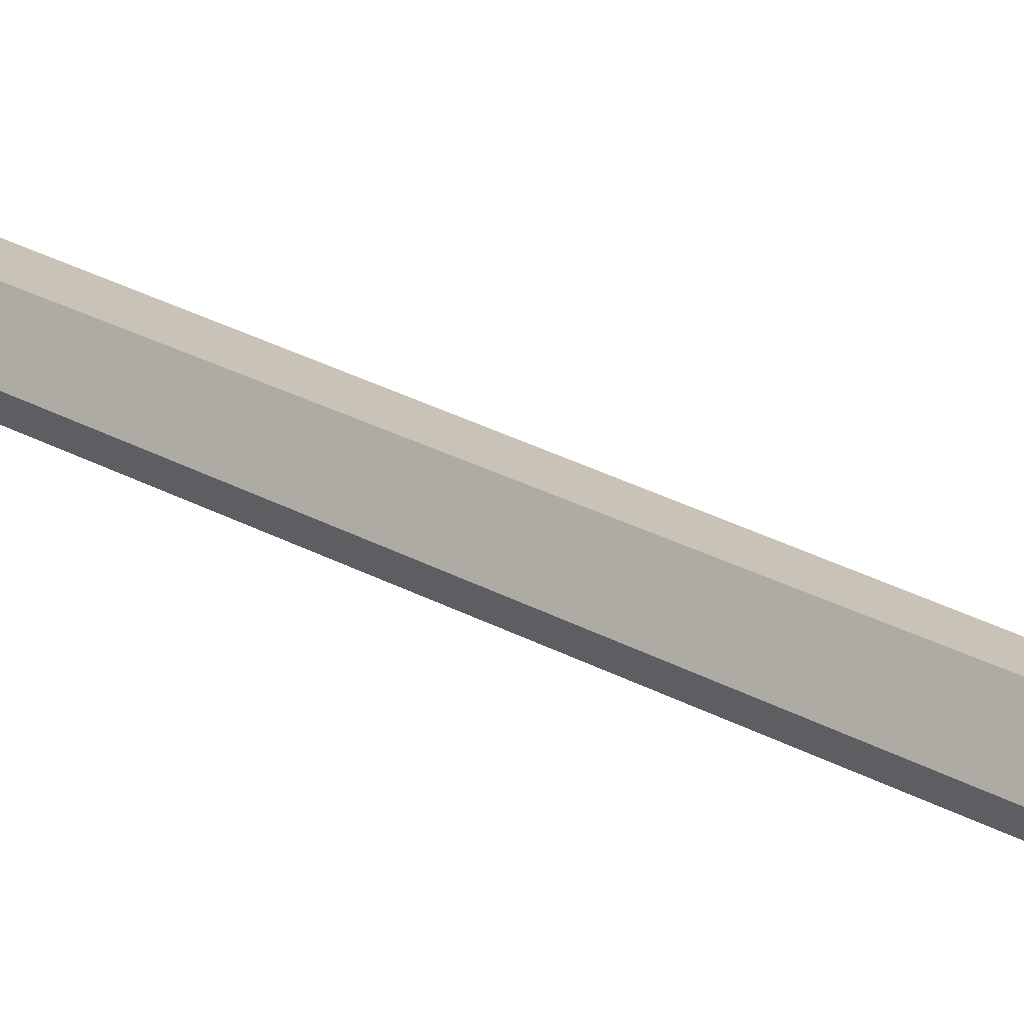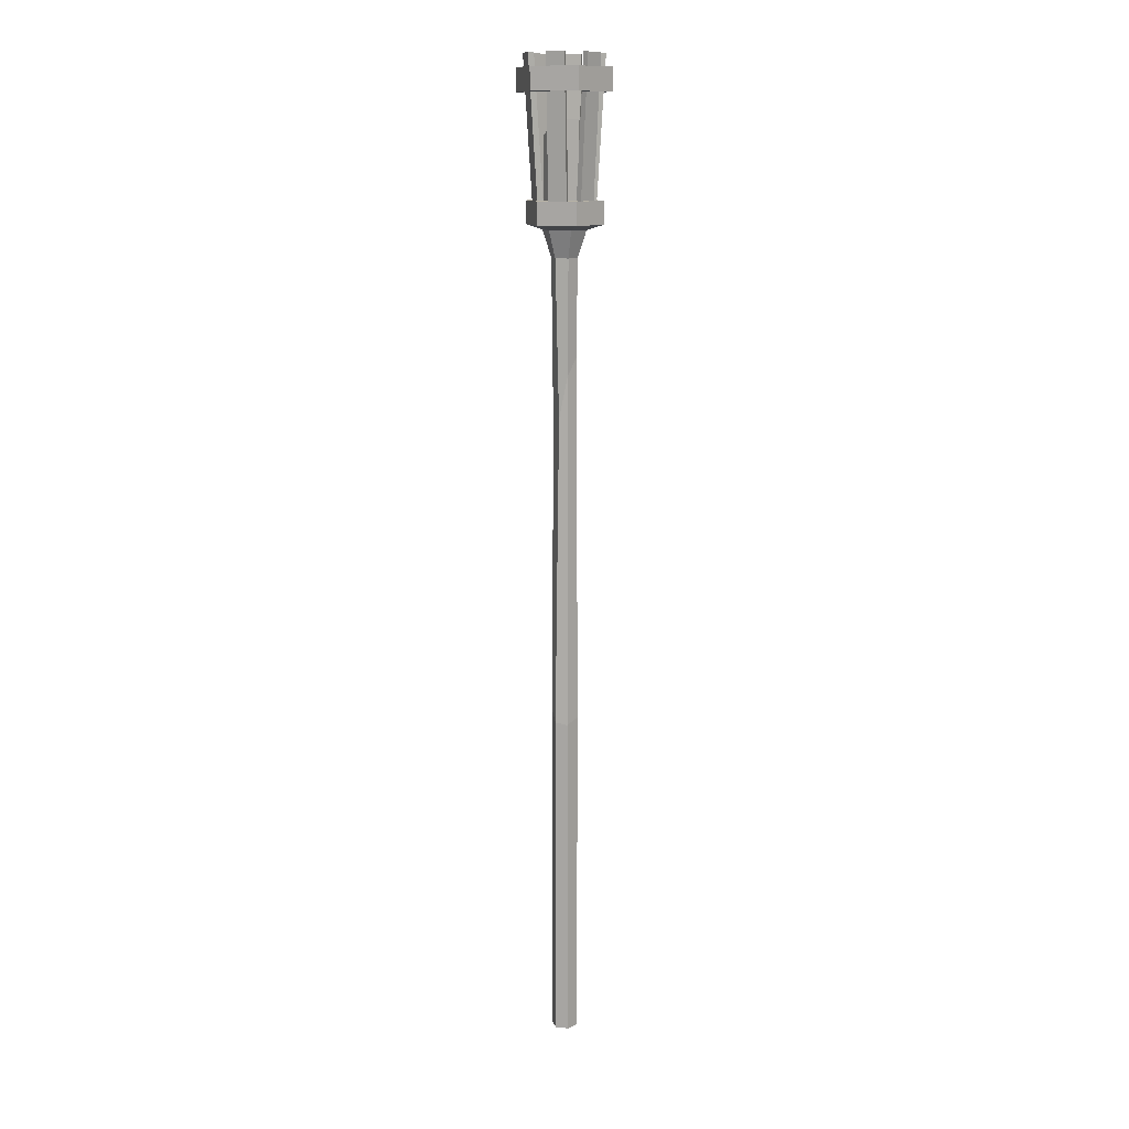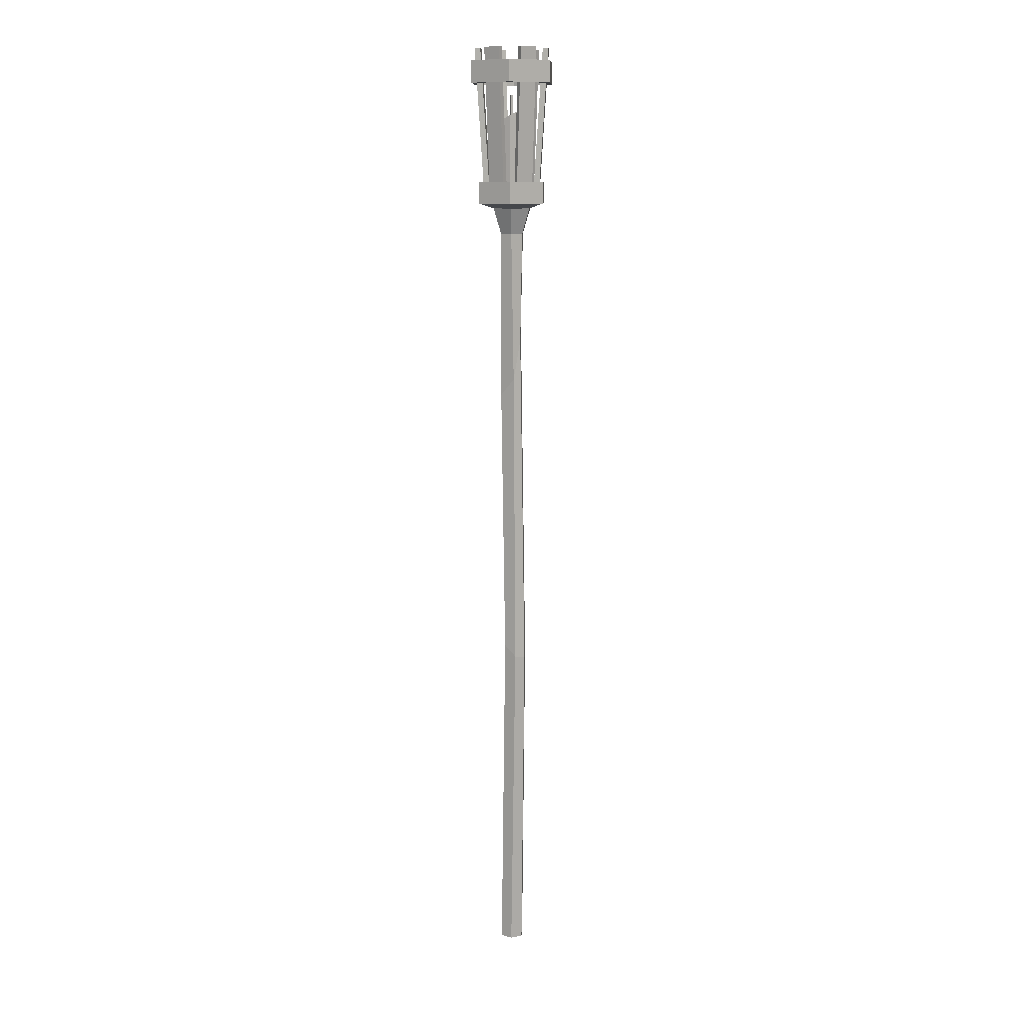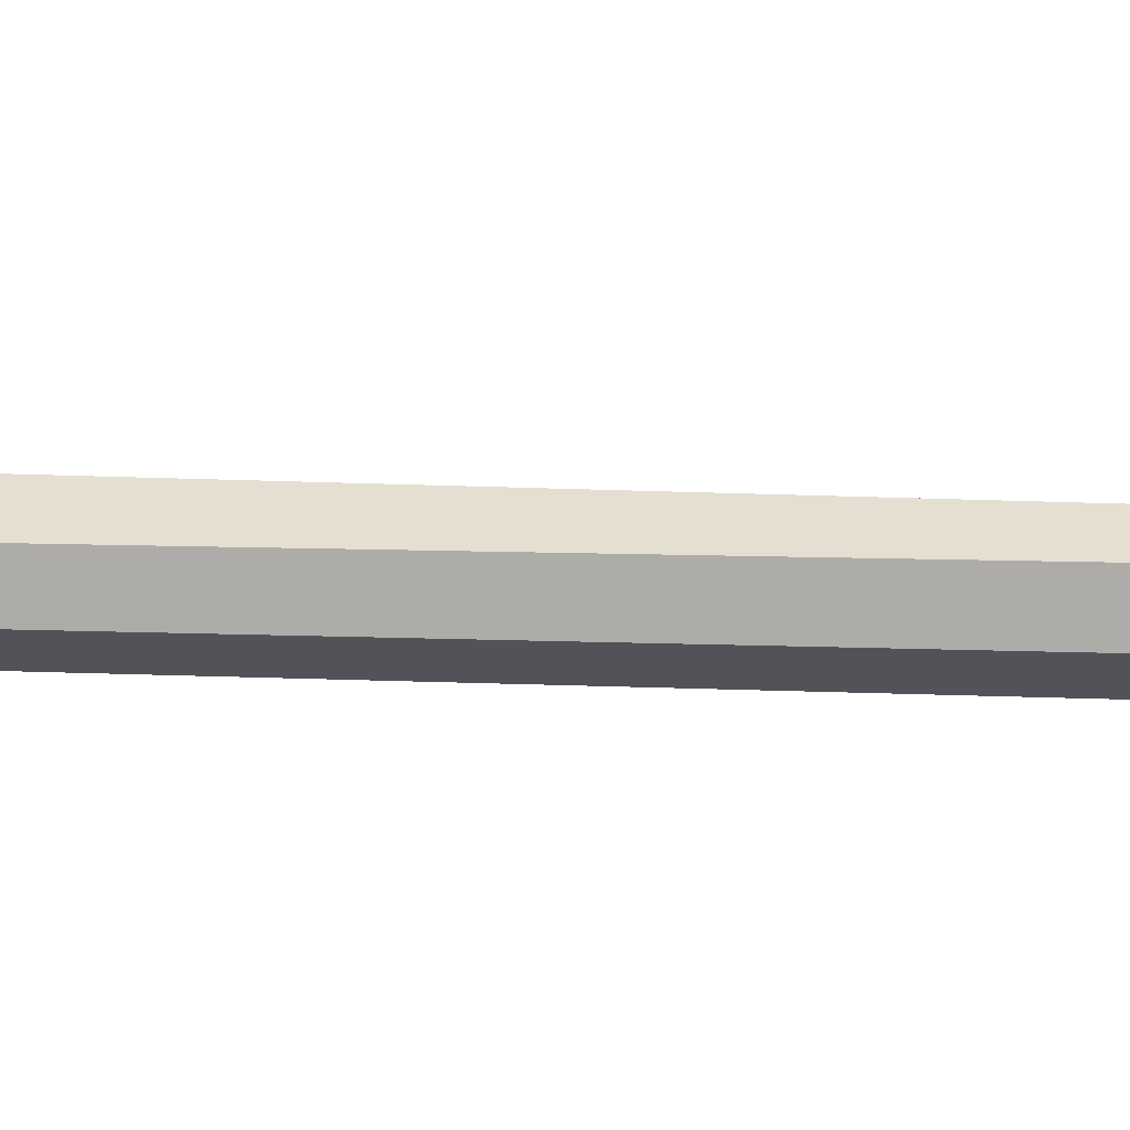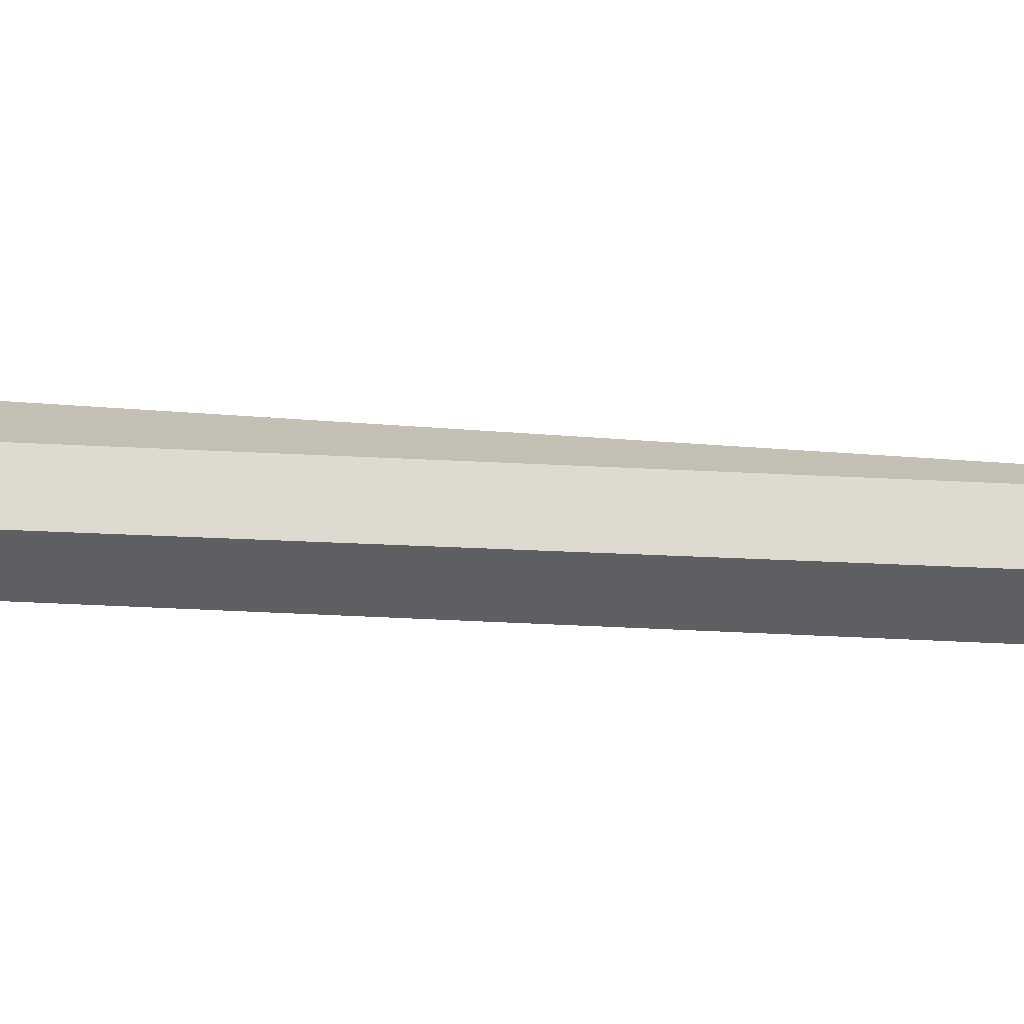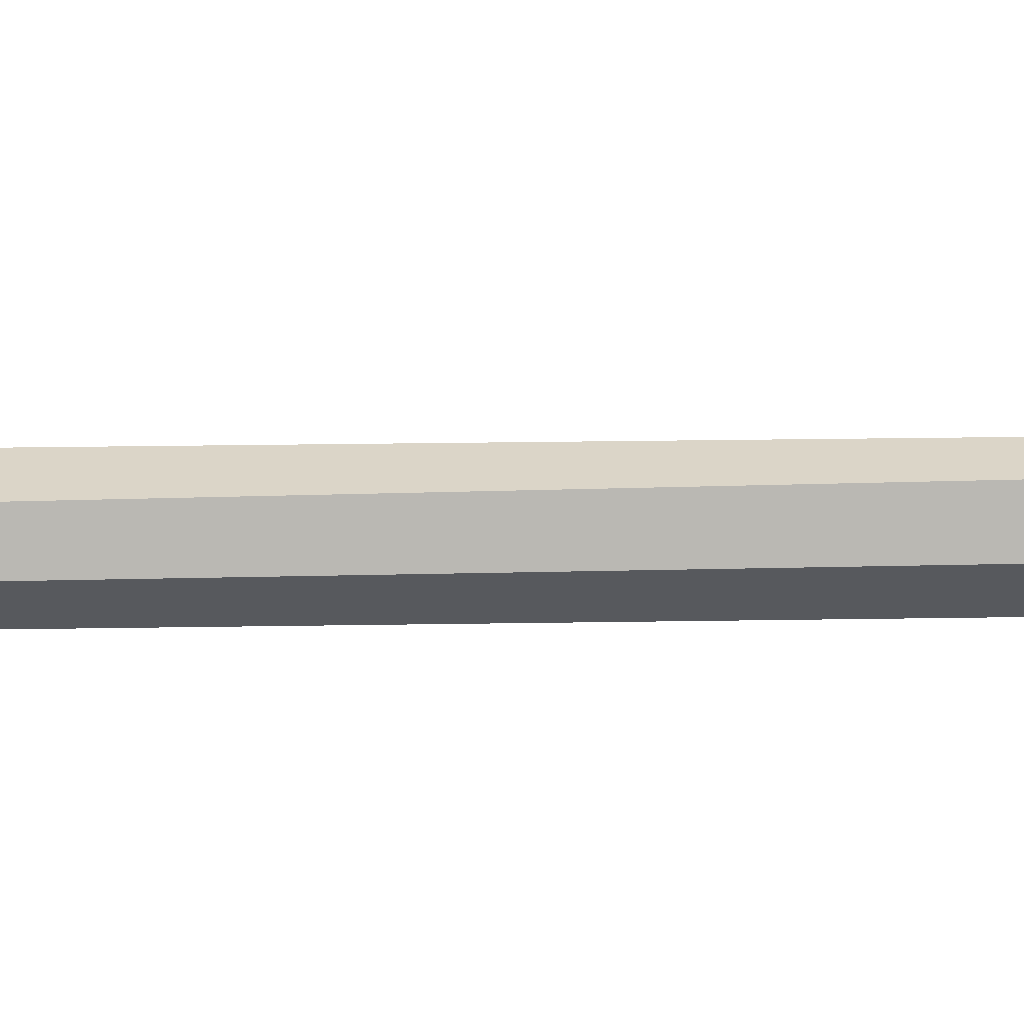
<metadata>
{"format":"obj","ext":"obj","renderer":"f3d","projection":"perspective","resolution":1024,"background":"white","views":[{"elev":24.1,"azim":136.7,"up":"+Z"},{"elev":12.4,"azim":133.1,"up":"+Y"},{"elev":10.9,"azim":93.5,"up":"+Y"},{"elev":-22.8,"azim":-90.7,"up":"+Z"},{"elev":76.9,"azim":94.1,"up":"+Z"},{"elev":-29.4,"azim":-86.0,"up":"+Z"}]}
</metadata>
<code>
v 3.342 143.8 -5.789
v -3.342 143.8 -5.789
v -6.685 143.8 -6.1e-05
v -3.342 143.8 5.789
v 3.342 143.8 5.789
v 6.685 143.8 -6.1e-05
v 3.342 147.7 -5.789
v -3.342 147.7 -5.789
v -6.685 147.7 -6.1e-05
v -3.342 147.7 5.789
v 3.342 147.7 5.789
v 6.685 147.7 -6.1e-05
v 3.779 142.9 -6.1e-05
v 1.889 142.9 -3.272
v 1.889 142.9 3.272
v -1.889 142.9 3.272
v -3.779 142.9 -6.1e-05
v -1.889 142.9 -3.272
v 2.262 138.3 -6.1e-05
v 1.131 138.3 -1.959
v 1.131 138.3 1.959
v -1.131 138.3 1.959
v -2.262 138.3 -6.1e-05
v -1.131 138.3 -1.959
v 2.262 0 -6.1e-05
v 1.131 0 -1.959
v 1.131 0 1.959
v -1.131 0 1.959
v -2.262 0 -6.1e-05
v -1.131 0 -1.959
v 1.808 111.4 -0.4236
v 0.9605 118.5 -1.6
v 0.631 108.3 1.984
v -1.527 111.9 1.713
v -2.206 118.2 -0.2052
v -1.218 121.6 -1.593
v 3.218 58.11 -0.8463
v 2.001 57.71 -2.535
v 1.982 60.02 1.192
v -0.181 60.76 1.066
v -1.89 60.49 -0.8668
v -0.6803 58.57 -2.509
v 3.648 147 3.892
v 5.195 147 1.214
v 4.999 171.4 4.671
v 6.545 171.4 1.993
v 4.127 171.5 4.168
v 5.673 171.5 1.49
v 2.777 147 3.389
v 4.323 147 0.7105
v -2.385 147.4 -2.268
v -3.373 147.4 0.1167
v -2.385 147.4 2.502
v -4.9e-05 147.4 3.49
v 2.385 147.4 2.502
v 3.373 147.4 0.1167
v 2.385 147.4 -2.268
v -4.9e-05 147.4 -3.257
v -2.385 160.2 -2.268
v -3.373 160.2 0.1167
v -2.385 157.5 2.502
v 2.385 158.3 2.502
v 3.373 159.6 0.1167
v 2.385 160.8 -2.268
v -4.9e-05 160.8 -3.257
v -0.3635 158.1 -0.07404
v -0.1507 158.1 0.44
v 0.3634 158.1 0.2272
v 0.1506 158.1 -0.2869
v -0.2087 163.3 -0.009888
v -0.08649 163.3 0.2853
v 0.2086 163.3 0.163
v 0.08639 163.3 -0.1321
v -4.9e-05 155.9 3.49
v -0.1389 158 0.681
v -1.965 157.4 2.676
v -1.546 147 5.106
v 1.546 147 5.106
v -1.546 171.4 6.665
v 1.546 171.4 6.665
v -1.546 171.5 5.658
v 1.546 171.5 5.658
v -1.546 147 4.099
v 1.546 147 4.099
v 1.546 147 -5.106
v -1.546 147 -5.106
v 1.546 171.4 -6.665
v -1.546 171.4 -6.665
v 1.546 171.5 -5.658
v -1.546 171.5 -5.658
v 1.546 147 -4.099
v -1.546 147 -4.099
v 4.088 165.2 -7.081
v -4.088 165.2 -7.081
v -8.176 165.2 0
v -4.088 165.2 7.081
v 4.088 165.2 7.081
v 8.176 165.2 0
v 4.088 169.1 -7.081
v -4.088 169.1 -7.081
v -8.176 169.1 0
v -4.088 169.1 7.081
v 4.088 169.1 7.081
v 8.176 169.1 0
v 3.523 169.1 -6.102
v -3.523 169.1 -6.102
v -7.046 169.1 0
v -3.523 169.1 6.102
v 3.523 169.1 6.102
v 7.046 169.1 0
v -7.046 165.2 0
v -3.523 165.2 6.102
v -3.523 165.2 -6.102
v 3.523 165.2 -6.102
v 7.046 165.2 0
v 3.523 165.2 6.102
v -5.195 147 1.214
v -3.648 147 3.892
v -6.545 171.4 1.993
v -4.999 171.4 4.671
v -5.673 171.5 1.49
v -4.127 171.5 4.168
v -4.323 147 0.7105
v -2.777 147 3.389
v 5.195 147 -1.214
v 3.648 147 -3.892
v 6.545 171.4 -1.993
v 4.999 171.4 -4.671
v 5.673 171.5 -1.49
v 4.127 171.5 -4.168
v 4.323 147 -0.7106
v 2.777 147 -3.389
v -3.648 147 -3.892
v -5.195 147 -1.214
v -4.999 171.4 -4.671
v -6.545 171.4 -1.993
v -4.127 171.5 -4.168
v -5.673 171.5 -1.49
v -2.777 147 -3.389
v -4.323 147 -0.7106
f 1 2 8 7
f 2 3 9 8
f 3 4 10 9
f 4 5 11 10
f 5 6 12 11
f 6 1 7 12
f 7 8 9 10 11 12
f 1 6 13 14
f 6 5 15 13
f 5 4 16 15
f 4 3 17 16
f 3 2 18 17
f 2 1 14 18
f 14 13 19 20
f 13 15 21 19
f 15 16 22 21
f 16 17 23 22
f 17 18 24 23
f 18 14 20 24
f 20 19 31 32
f 19 21 33 31
f 21 22 34 33
f 22 23 35 34
f 23 24 36 35
f 24 20 32 36
f 32 31 37 38
f 31 33 39 37
f 33 34 40 39
f 34 35 41 40
f 35 36 42 41
f 36 32 38 42
f 38 37 25 26
f 37 39 27 25
f 39 40 28 27
f 40 41 29 28
f 41 42 30 29
f 42 38 26 30
f 43 44 46 45
f 45 46 48 47
f 47 48 50 49
f 44 50 48 46
f 49 43 45 47
f 73 70 71 72
f 60 59 51 52
f 61 60 52 53
f 75 74 62
f 63 62 55 56
f 65 64 57 58
f 59 60 66
f 60 61 67 66
f 62 63 68
f 63 64 69 68
f 64 65 69
f 65 59 66 69
f 66 67 71 70
f 67 68 72 71
f 68 69 73 72
f 69 66 70 73
f 63 56 57 64
f 65 58 51 59
f 75 62 68 67
f 61 76 75 67
f 61 53 54 74 76
f 62 74 54 55
f 76 74 75
f 77 78 80 79
f 79 80 82 81
f 81 82 84 83
f 78 84 82 80
f 83 77 79 81
f 85 86 88 87
f 87 88 90 89
f 89 90 92 91
f 86 92 90 88
f 91 85 87 89
f 93 94 100 99
f 94 95 101 100
f 95 96 102 101
f 96 97 103 102
f 97 98 104 103
f 98 93 99 104
f 99 100 106 105
f 100 101 107 106
f 101 102 108 107
f 102 103 109 108
f 103 104 110 109
f 104 99 105 110
f 96 95 111 112
f 95 94 113 111
f 94 93 114 113
f 93 98 115 114
f 98 97 116 115
f 97 96 112 116
f 106 107 111 113
f 107 108 112 111
f 108 109 116 112
f 109 110 115 116
f 110 105 114 115
f 105 106 113 114
f 117 118 120 119
f 119 120 122 121
f 121 122 124 123
f 118 124 122 120
f 123 117 119 121
f 125 126 128 127
f 127 128 130 129
f 129 130 132 131
f 126 132 130 128
f 131 125 127 129
f 133 134 136 135
f 135 136 138 137
f 137 138 140 139
f 134 140 138 136
f 139 133 135 137
f 26 25 27 28 29 30

</code>
